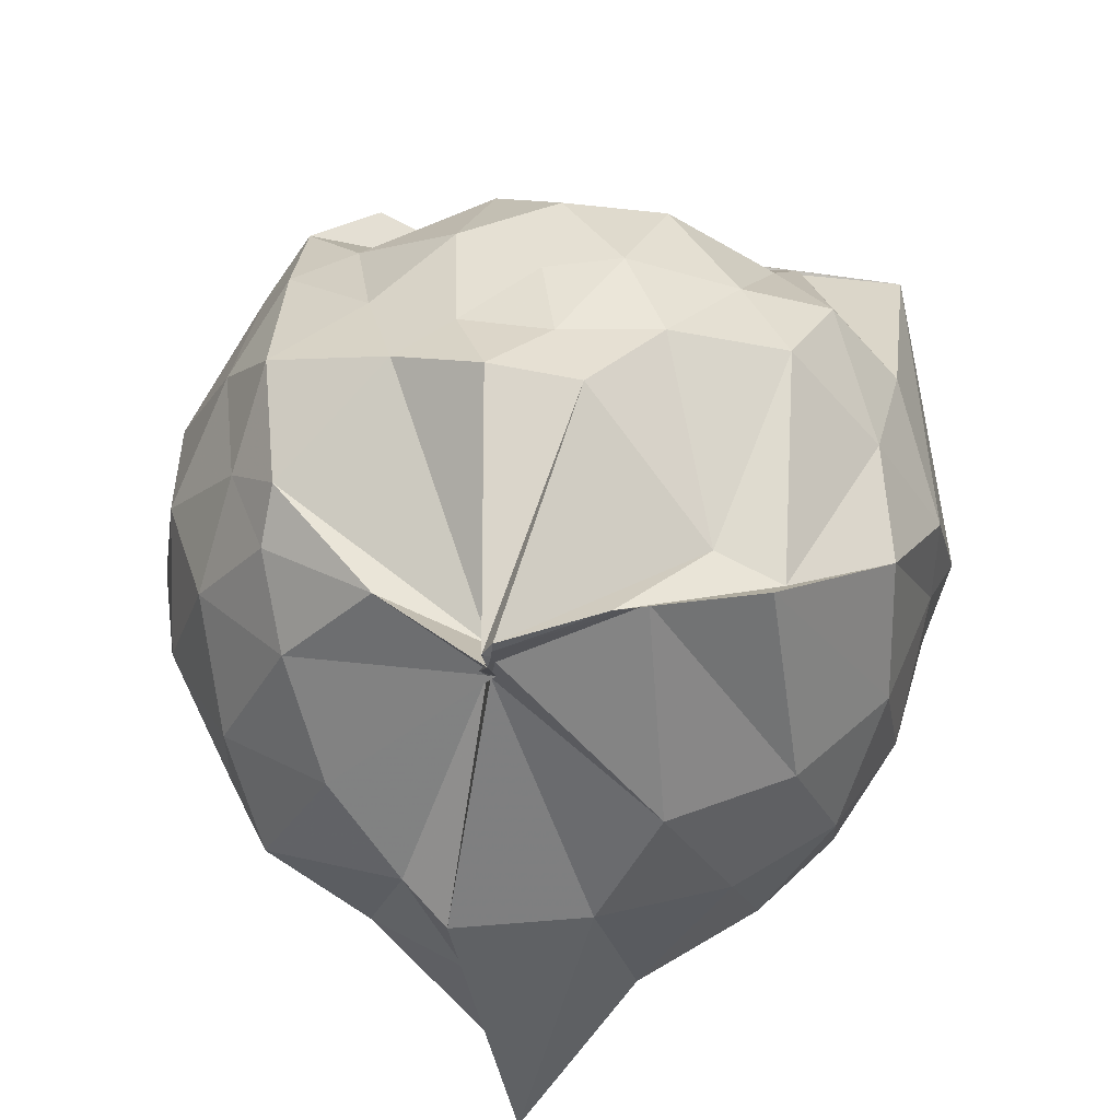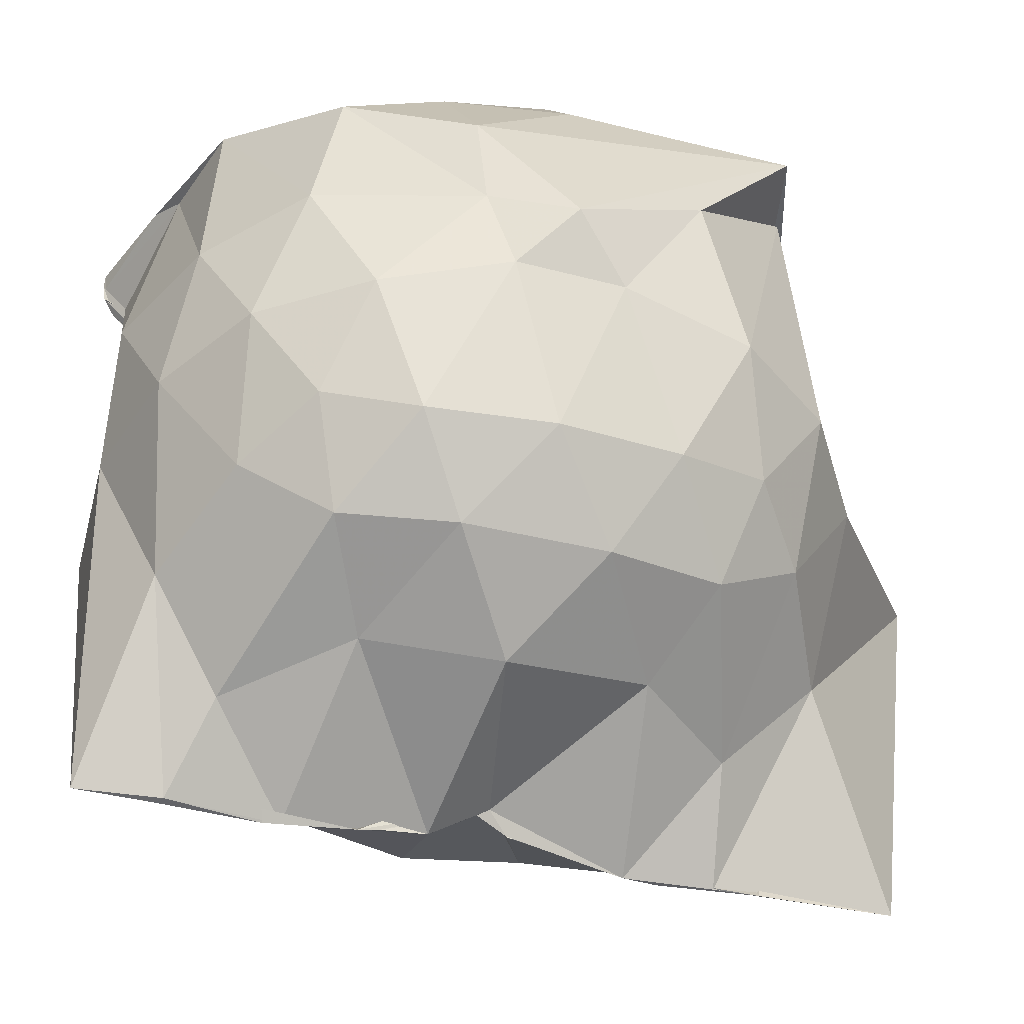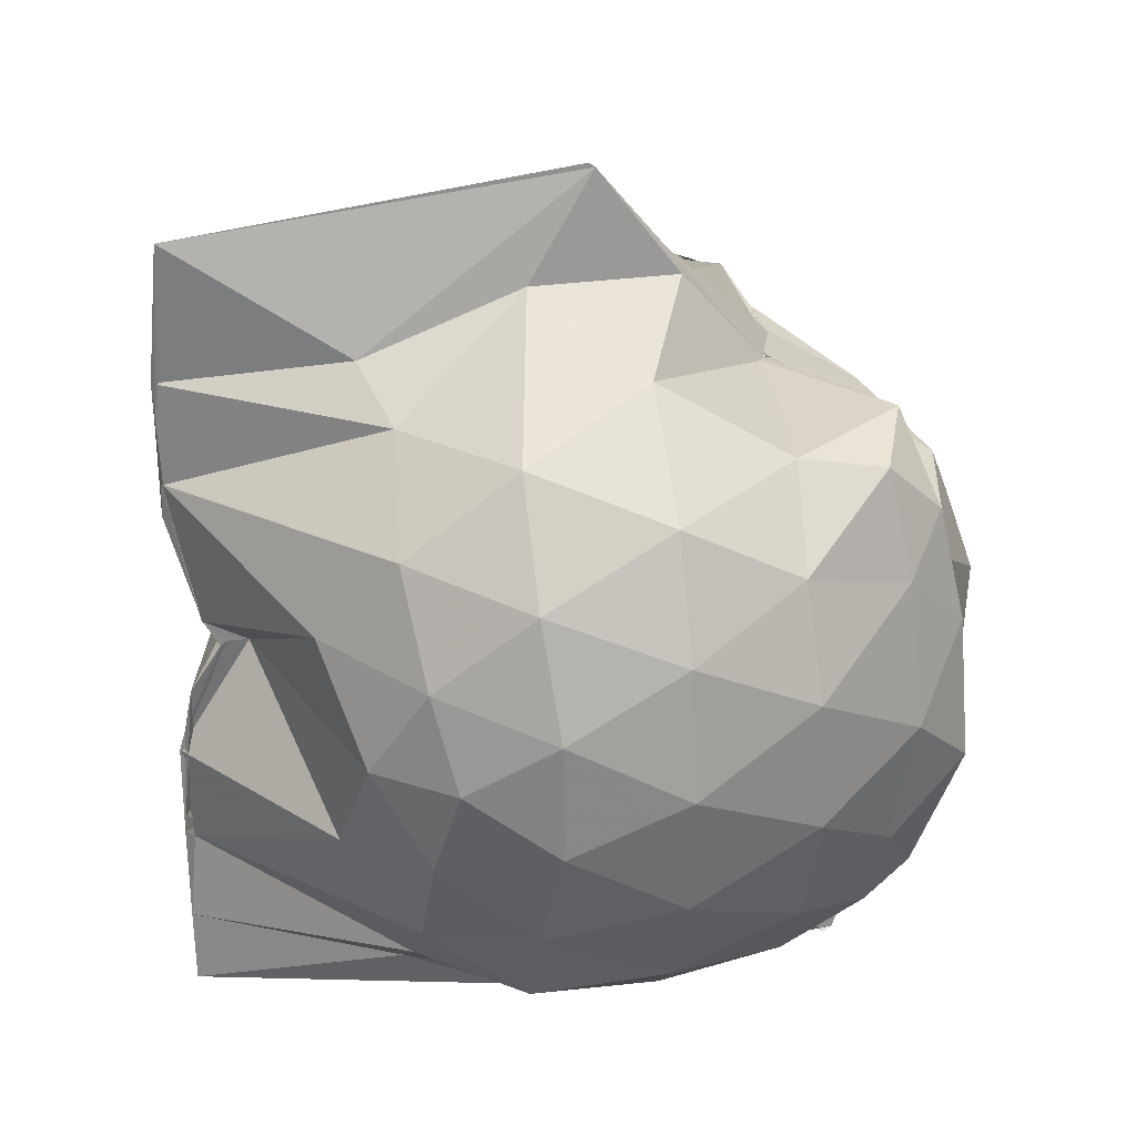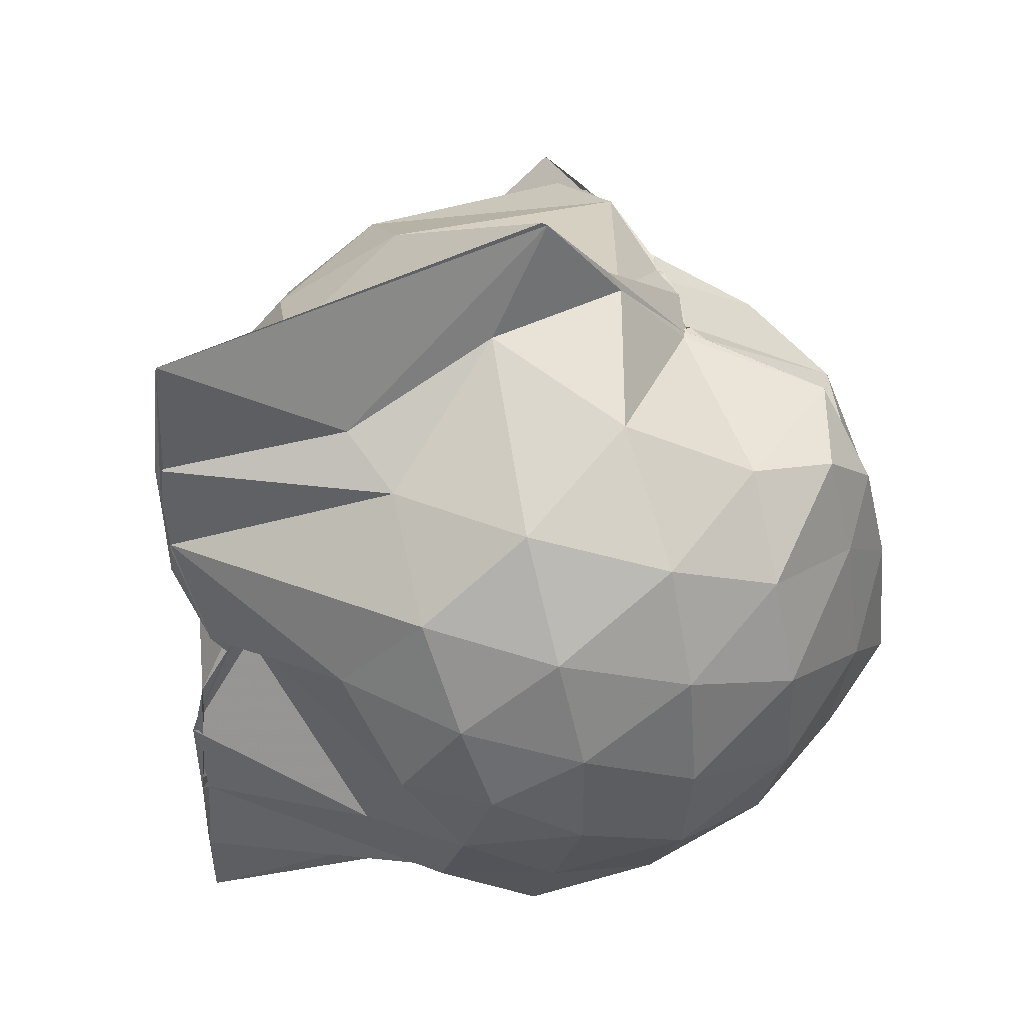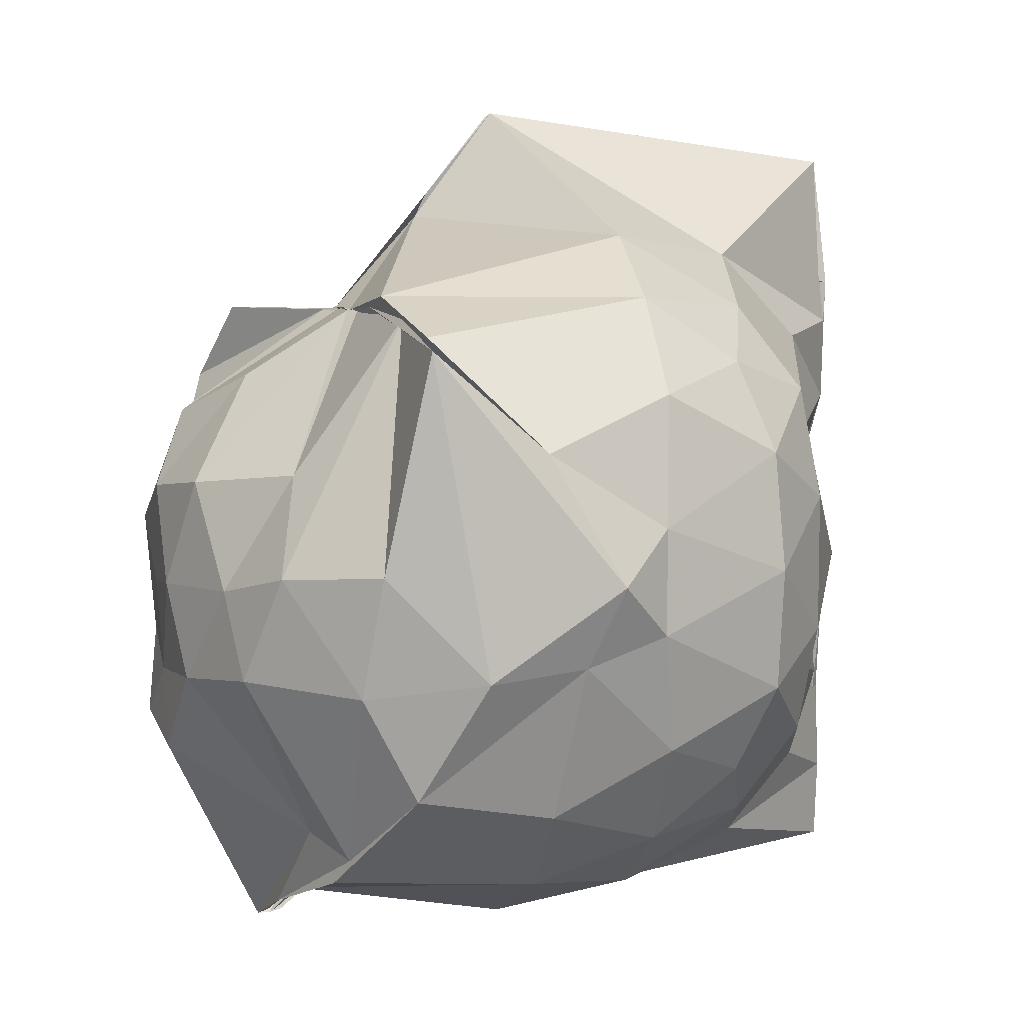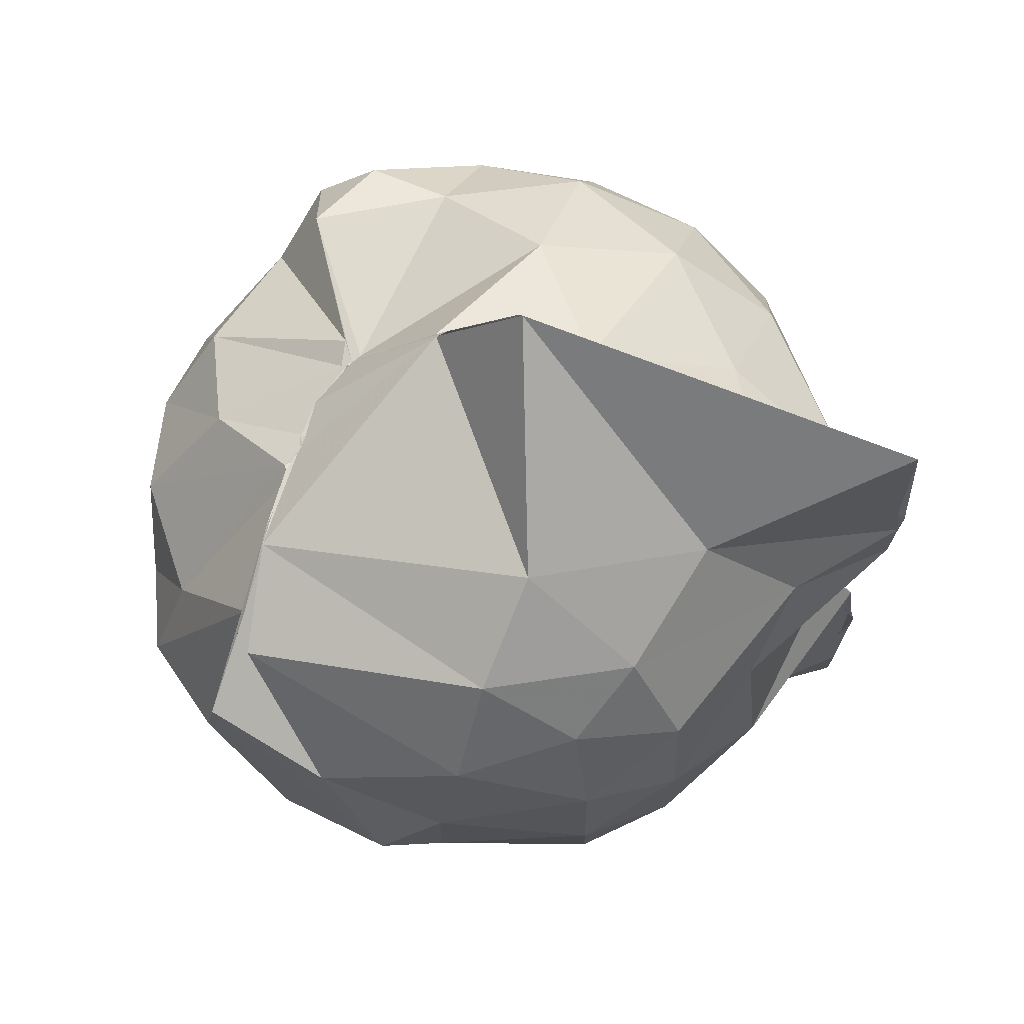
<metadata>
{"format":"obj","ext":"obj","renderer":"f3d","projection":"perspective","resolution":1024,"background":"white","views":[{"elev":-50.1,"azim":2.5,"up":"+Y"},{"elev":-44.5,"azim":74.7,"up":"+Z"},{"elev":27.3,"azim":-101.6,"up":"+Y"},{"elev":44.8,"azim":-113.1,"up":"+Y"},{"elev":4.9,"azim":72.0,"up":"+Y"},{"elev":72.2,"azim":109.4,"up":"+Y"}]}
</metadata>
<code>
v -0.8812 -0.1364 0.8822
v -1.007 -0.04063 -0.773
v -0.1561 -0.06677 0.5244
v -0.3238 0.4774 0.4368
v -0.6396 0.4995 0.4538
v -0.7039 0.4918 0.4382
v -0.7424 0.5016 0.4618
v -0.9401 0.4993 0.424
v -0.944 0.4969 0.4126
v -1.257 0.5012 0.6186
v -1.439 0.4519 0.5453
v -1.497 0.2179 0.5862
v -1.549 -0.09201 0.6067
v -1.518 -0.3729 0.5688
v -1.445 -0.5725 0.5409
v -1.217 -0.7426 0.561
v -0.9919 -0.966 0.5624
v -0.9833 -0.9721 0.5945
v -1.002 -0.9689 0.5962
v -0.7592 -0.8885 0.6244
v -0.4302 -0.7302 0.5338
v -0.2186 -0.3339 0.5572
v -0.09963 0.4133 0.4338
v -0.5179 0.503 0.4577
v -0.6557 0.4984 0.4648
v -0.7177 0.494 0.4555
v -0.8302 0.5033 0.4584
v -0.9529 0.4945 0.416
v -0.9708 0.4997 0.4026
v -1.419 0.4798 0.3593
v -1.601 0.3049 0.3353
v -1.689 0.06692 0.3509
v -1.685 -0.2173 0.3637
v -1.601 -0.48 0.3486
v -1.413 -0.6963 0.3678
v -0.9856 -0.8495 0.4349
v -1.01 -0.9373 0.5286
v -0.9808 -0.9137 0.5283
v -0.6917 -0.8444 0.5987
v -0.4565 -0.7837 0.5643
v -0.2026 -0.5607 0.4383
v -0.08096 -0.2933 0.3117
v -0.07749 0.195 0.1826
v -0.2451 0.439 0.4033
v -0.4693 0.5274 0.4455
v -0.9917 0.7214 0.2198
v -0.9908 0.7777 0.1913
v -0.9968 0.7201 0.2221
v -1.314 0.6245 0.08857
v -1.583 0.4299 0.08119
v -1.703 0.1871 0.08188
v -1.746 -0.08964 0.08408
v -1.703 -0.3656 0.08711
v -1.571 -0.6152 0.07947
v -1.345 -0.7983 0.113
v -1.01 -0.7496 0.3453
v -0.9982 -0.8215 0.406
v -0.676 -0.9302 0.1111
v -0.4104 -0.8089 0.1051
v -0.2108 -0.616 0.1275
v -0.08822 -0.2692 0.09276
v -0.02035 -0.08927 0.02835
v -0.1631 0.314 -0.1198
v -0.322 0.5253 -0.1247
v -0.5529 0.6681 -0.1477
v -1.002 0.9759 0.02379
v -1.002 0.9656 0.03749
v -1.056 0.741 -0.1152
v -1.443 0.517 -0.1991
v -1.623 0.2896 -0.201
v -1.705 0.04324 -0.1724
v -1.704 -0.2166 -0.1703
v -1.599 -0.4742 -0.1941
v -1.513 -0.6664 -0.2058
v -1.21 -0.8394 -0.1241
v -1.12 -0.9211 -0.185
v -0.8218 -0.9252 -0.16
v -0.5399 -0.8477 -0.1659
v -0.3184 -0.6997 -0.1491
v -0.1738 -0.4739 -0.1375
v -0.09245 -0.2065 -0.09087
v -0.0981 0.02657 -0.09325
v -0.3149 0.3806 -0.3454
v -0.4841 0.5032 -0.4198
v -0.7533 0.6291 -0.4903
v -1.011 0.8723 -0.8516
v -1.093 0.6247 -0.4722
v -1.214 0.5236 -0.4151
v -1.447 0.3423 -0.4454
v -1.578 0.1167 -0.4129
v -1.637 -0.08658 -0.3642
v -1.572 -0.2912 -0.411
v -1.466 -0.5144 -0.4256
v -1.31 -0.6684 -0.4224
v -1.104 -0.8205 -0.4173
v -1.013 -0.8776 -0.8731
v -0.7413 -0.7879 -0.513
v -0.4774 -0.6773 -0.4233
v -0.3095 -0.551 -0.3469
v -0.2315 -0.3556 -0.4152
v -0.2034 -0.08651 -0.418
v -0.2323 0.1782 -0.4059
v -0.2944 -0.07737 0.7143
v -0.4001 0.1384 0.6622
v -0.6687 0.4953 0.472
v -0.7504 0.4992 0.4411
v -0.9361 0.4917 0.4363
v -0.9954 0.4964 0.4487
v -1.399 0.33 0.674
v -1.419 0.08065 0.7294
v -1.439 -0.2371 0.7507
v -1.416 -0.5028 0.6476
v -0.9965 -0.8229 0.4913
v -1.002 -0.9568 0.5854
v -0.9788 -0.971 0.6253
v -0.566 -0.6877 0.5922
v -0.3942 -0.3083 0.7785
v -0.4849 -0.1206 0.8015
v -0.6228 0.1125 0.8369
v -0.7677 0.3473 0.6883
v -0.9847 0.2596 0.7963
v -1.275 0.1432 0.7472
v -1.235 -0.1203 0.7998
v -1.178 -0.3471 0.8282
v -0.9894 -0.4554 0.8833
v -0.8 -0.5114 0.8736
v -0.6395 -0.3318 0.8572
v -0.7159 -0.1233 0.8877
v -0.8408 0.09185 0.8858
v -1.056 0.003743 0.8771
v -1.05 -0.2666 0.8544
v -0.8558 -0.3387 0.8716
v -0.4248 0.313 -0.5539
v -0.7961 0.4308 -0.6995
v -0.9918 0.4661 -0.8758
v -0.9858 0.5651 -0.8772
v -0.9948 0.3411 -0.868
v -1.353 0.1456 -0.6072
v -1.506 -0.08614 -0.5286
v -1.387 -0.314 -0.578
v -0.9973 -0.5136 -0.8555
v -1.012 -0.7087 -0.875
v -0.9958 -0.6923 -0.8731
v -0.8394 -0.6271 -0.7212
v -0.4272 -0.4848 -0.5546
v -0.3668 -0.2429 -0.5764
v -0.3669 0.06498 -0.5786
v -0.6365 0.2205 -0.6657
v -1.004 0.2732 -0.8753
v -1.012 0.3486 -0.8733
v -1.018 0.02801 -0.81
v -0.9927 -0.03868 -0.7108
v -0.9916 -0.2948 -0.8744
v -1.018 -0.4871 -0.8765
v -1.017 -0.4484 -0.8726
v -0.6519 -0.3798 -0.6664
v -0.588 -0.09088 -0.7152
v -0.99 -0.01713 -0.7672
v -1.017 0.0261 -0.8078
v -1.004 -0.03172 -0.7587
v -0.9972 -0.2471 -0.8609
v -1.009 -0.1434 -0.8427
f 3 23 4
f 4 23 24
f 4 24 5
f 5 24 25
f 5 25 6
f 6 25 26
f 6 26 7
f 7 26 27
f 7 27 8
f 8 27 28
f 8 28 9
f 9 28 29
f 9 29 10
f 10 29 30
f 10 30 11
f 11 30 31
f 11 31 12
f 12 31 32
f 12 32 13
f 13 32 33
f 13 33 14
f 14 33 34
f 14 34 15
f 15 34 35
f 15 35 16
f 16 35 36
f 16 36 17
f 17 36 37
f 17 37 18
f 18 37 38
f 18 38 19
f 19 38 39
f 19 39 20
f 20 39 40
f 20 40 21
f 21 40 41
f 21 41 22
f 22 41 42
f 22 42 3
f 3 42 23
f 23 43 24
f 24 43 44
f 24 44 25
f 25 44 45
f 25 45 26
f 26 45 46
f 26 46 27
f 27 46 47
f 27 47 28
f 28 47 48
f 28 48 29
f 29 48 49
f 29 49 30
f 30 49 50
f 30 50 31
f 31 50 51
f 31 51 32
f 32 51 52
f 32 52 33
f 33 52 53
f 33 53 34
f 34 53 54
f 34 54 35
f 35 54 55
f 35 55 36
f 36 55 56
f 36 56 37
f 37 56 57
f 37 57 38
f 38 57 58
f 38 58 39
f 39 58 59
f 39 59 40
f 40 59 60
f 40 60 41
f 41 60 61
f 41 61 42
f 42 61 62
f 42 62 23
f 23 62 43
f 43 63 44
f 44 63 64
f 44 64 45
f 45 64 65
f 45 65 46
f 46 65 66
f 46 66 47
f 47 66 67
f 47 67 48
f 48 67 68
f 48 68 49
f 49 68 69
f 49 69 50
f 50 69 70
f 50 70 51
f 51 70 71
f 51 71 52
f 52 71 72
f 52 72 53
f 53 72 73
f 53 73 54
f 54 73 74
f 54 74 55
f 55 74 75
f 55 75 56
f 56 75 76
f 56 76 57
f 57 76 77
f 57 77 58
f 58 77 78
f 58 78 59
f 59 78 79
f 59 79 60
f 60 79 80
f 60 80 61
f 61 80 81
f 61 81 62
f 62 81 82
f 62 82 43
f 43 82 63
f 63 83 64
f 64 83 84
f 64 84 65
f 65 84 85
f 65 85 66
f 66 85 86
f 66 86 67
f 67 86 87
f 67 87 68
f 68 87 88
f 68 88 69
f 69 88 89
f 69 89 70
f 70 89 90
f 70 90 71
f 71 90 91
f 71 91 72
f 72 91 92
f 72 92 73
f 73 92 93
f 73 93 74
f 74 93 94
f 74 94 75
f 75 94 95
f 75 95 76
f 76 95 96
f 76 96 77
f 77 96 97
f 77 97 78
f 78 97 98
f 78 98 79
f 79 98 99
f 79 99 80
f 80 99 100
f 80 100 81
f 81 100 101
f 81 101 82
f 82 101 102
f 82 102 63
f 63 102 83
f 103 104 118
f 104 119 118
f 104 105 119
f 105 120 119
f 105 106 120
f 106 107 120
f 107 121 120
f 107 108 121
f 108 122 121
f 108 109 122
f 109 110 122
f 110 123 122
f 110 111 123
f 111 124 123
f 111 112 124
f 112 113 124
f 113 125 124
f 113 114 125
f 114 126 125
f 114 115 126
f 115 116 126
f 116 127 126
f 116 117 127
f 117 118 127
f 117 103 118
f 118 119 128
f 119 129 128
f 119 120 129
f 120 121 129
f 121 130 129
f 121 122 130
f 122 123 130
f 123 131 130
f 123 124 131
f 124 125 131
f 125 132 131
f 125 126 132
f 126 127 132
f 127 128 132
f 127 118 128
f 133 148 134
f 134 148 149
f 134 149 135
f 135 149 150
f 135 150 136
f 136 150 137
f 137 150 151
f 137 151 138
f 138 151 152
f 138 152 139
f 139 152 140
f 140 152 153
f 140 153 141
f 141 153 154
f 141 154 142
f 142 154 143
f 143 154 155
f 143 155 144
f 144 155 156
f 144 156 145
f 145 156 146
f 146 156 157
f 146 157 147
f 147 157 148
f 147 148 133
f 148 158 149
f 149 158 159
f 149 159 150
f 150 159 151
f 151 159 160
f 151 160 152
f 152 160 153
f 153 160 161
f 153 161 154
f 154 161 155
f 155 161 162
f 155 162 156
f 156 162 157
f 157 162 158
f 157 158 148
f 3 4 103
f 103 4 104
f 4 5 104
f 104 5 105
f 5 6 105
f 105 6 106
f 6 7 106
f 7 8 106
f 106 8 107
f 8 9 107
f 107 9 108
f 9 10 108
f 108 10 109
f 10 11 109
f 11 12 109
f 109 12 110
f 12 13 110
f 110 13 111
f 13 14 111
f 111 14 112
f 14 15 112
f 15 16 112
f 112 16 113
f 16 17 113
f 113 17 114
f 17 18 114
f 114 18 115
f 18 19 115
f 19 20 115
f 115 20 116
f 20 21 116
f 116 21 117
f 21 22 117
f 117 22 103
f 22 3 103
f 83 133 84
f 84 133 134
f 84 134 85
f 85 134 135
f 85 135 86
f 86 135 136
f 86 136 87
f 87 136 88
f 88 136 137
f 88 137 89
f 89 137 138
f 89 138 90
f 90 138 139
f 90 139 91
f 91 139 92
f 92 139 140
f 92 140 93
f 93 140 141
f 93 141 94
f 94 141 142
f 94 142 95
f 95 142 96
f 96 142 143
f 96 143 97
f 97 143 144
f 97 144 98
f 98 144 145
f 98 145 99
f 99 145 100
f 100 145 146
f 100 146 101
f 101 146 147
f 101 147 102
f 102 147 133
f 102 133 83
f 128 129 1
f 129 130 1
f 130 131 1
f 131 132 1
f 132 128 1
f 159 158 2
f 160 159 2
f 161 160 2
f 162 161 2
f 158 162 2

</code>
